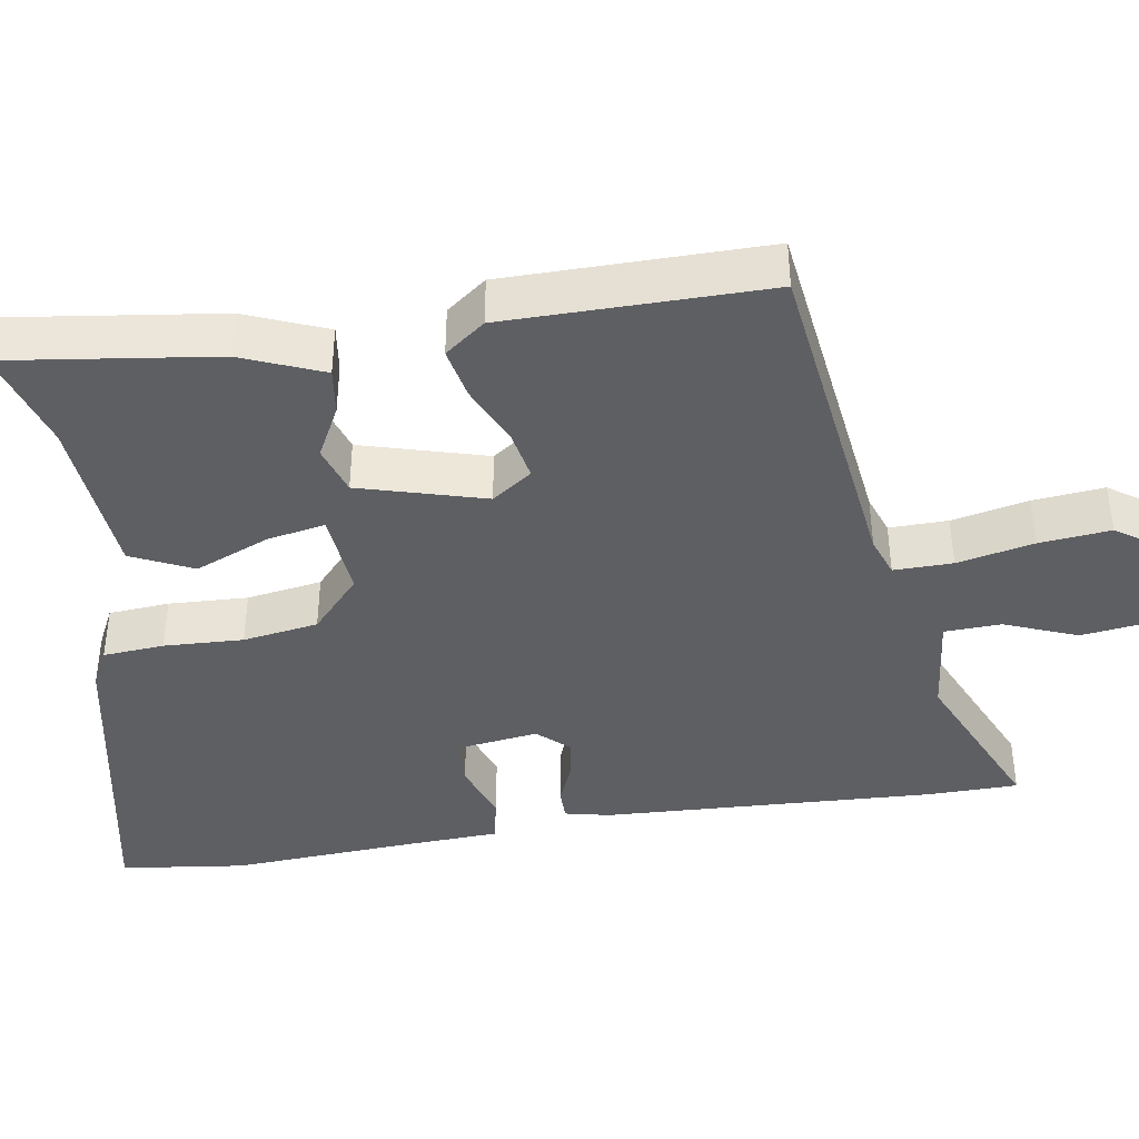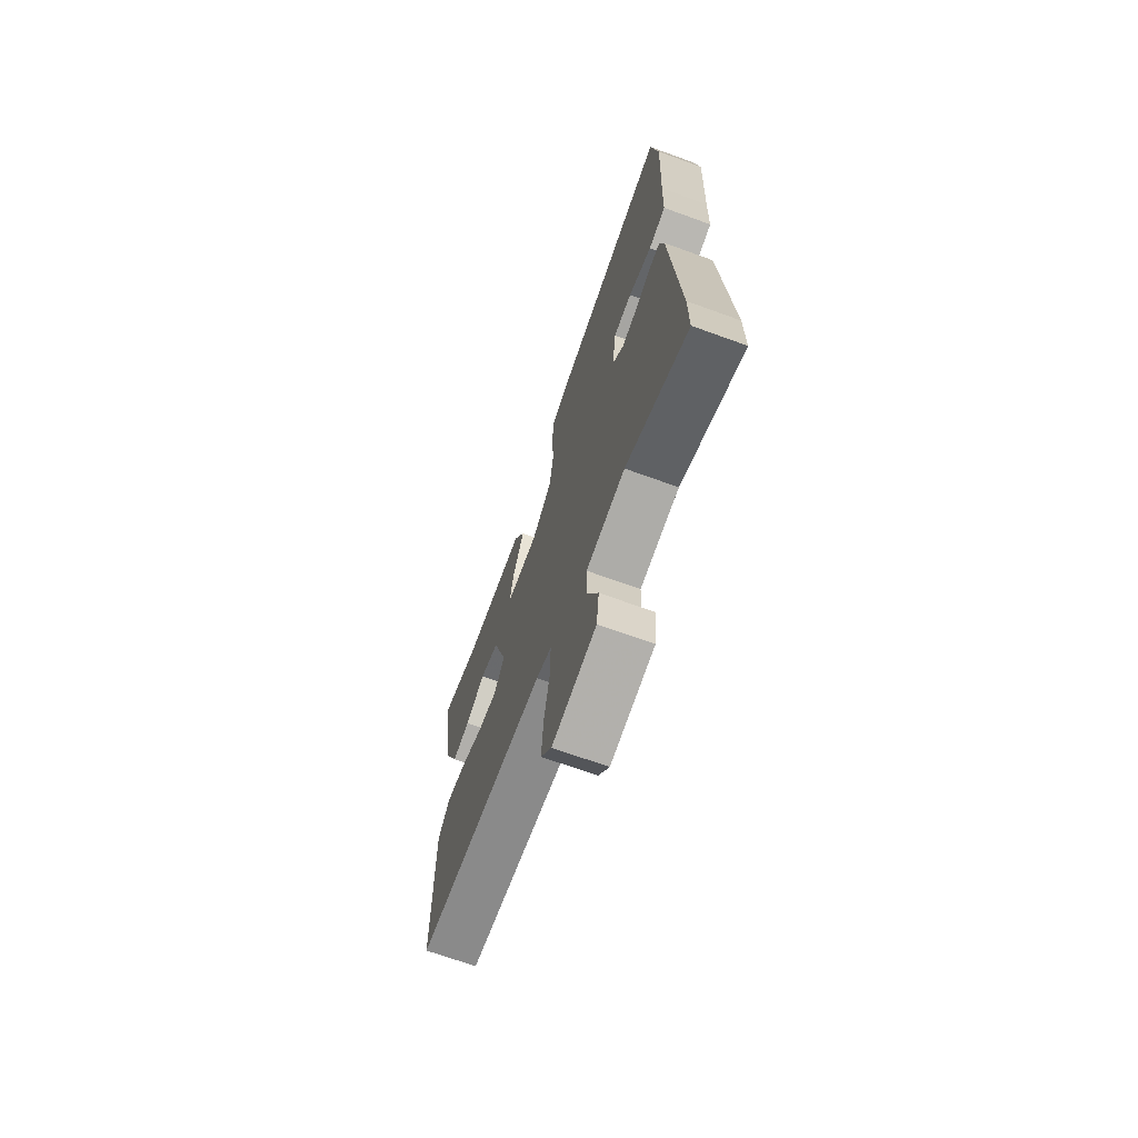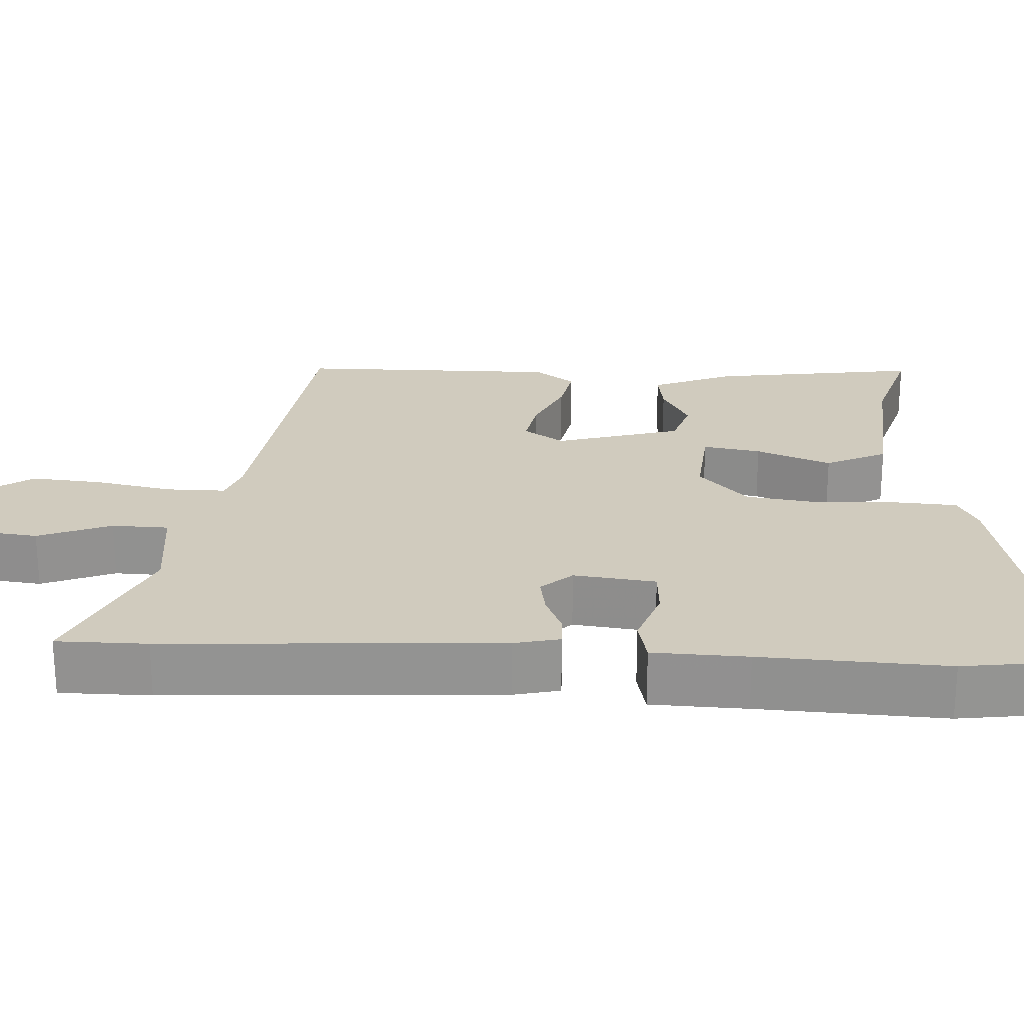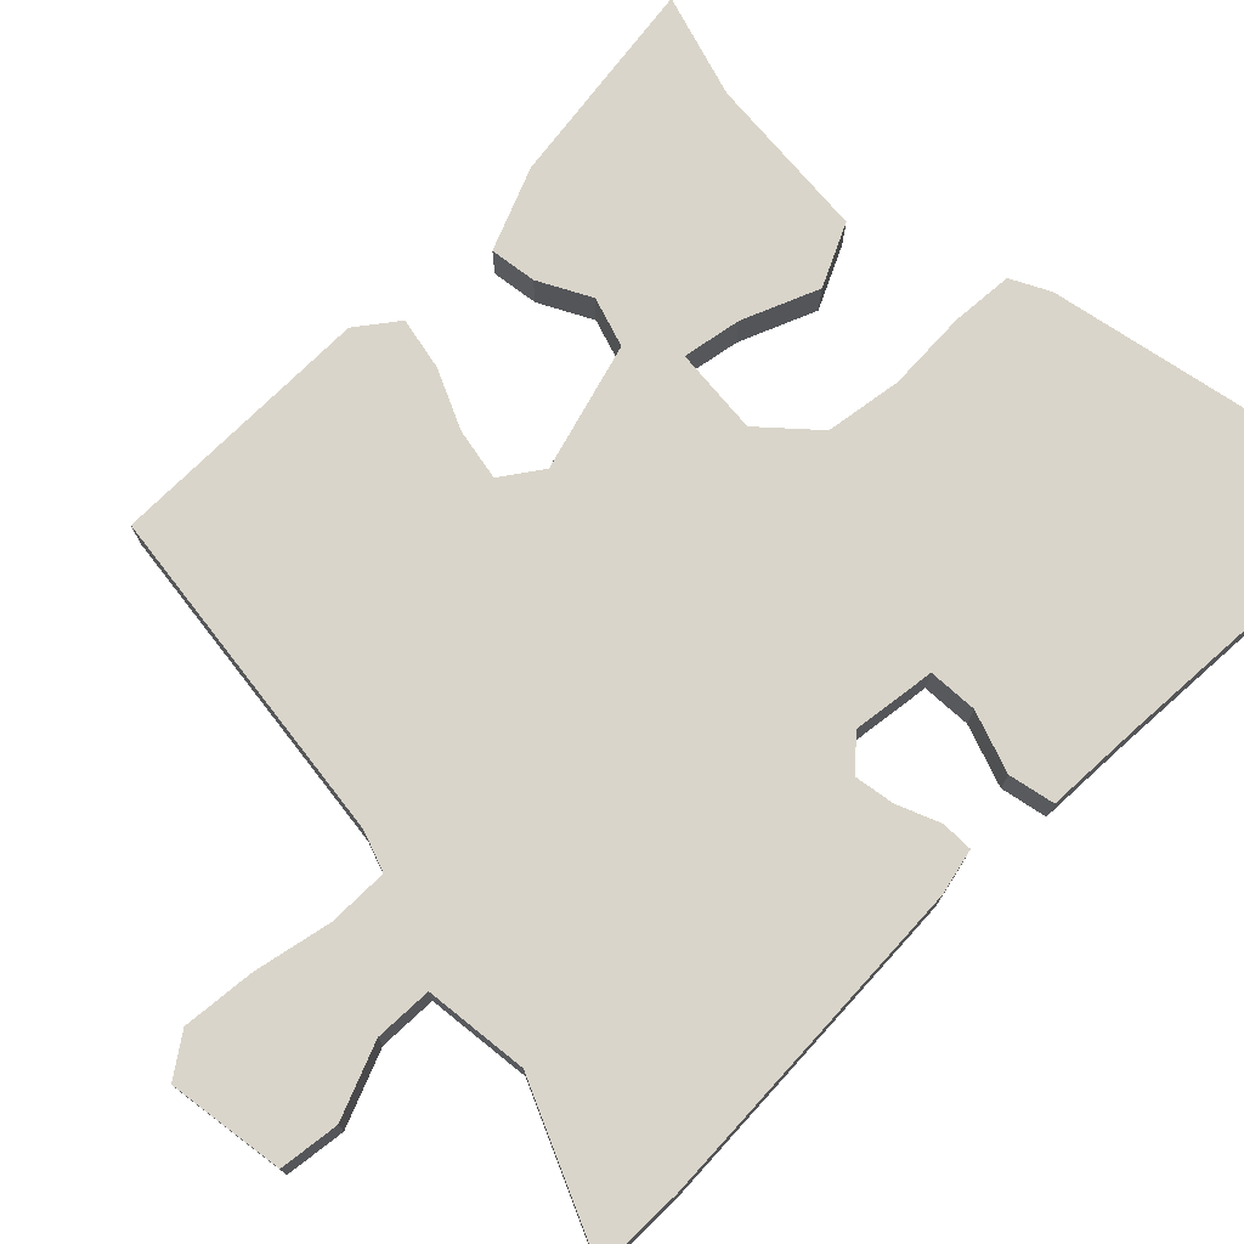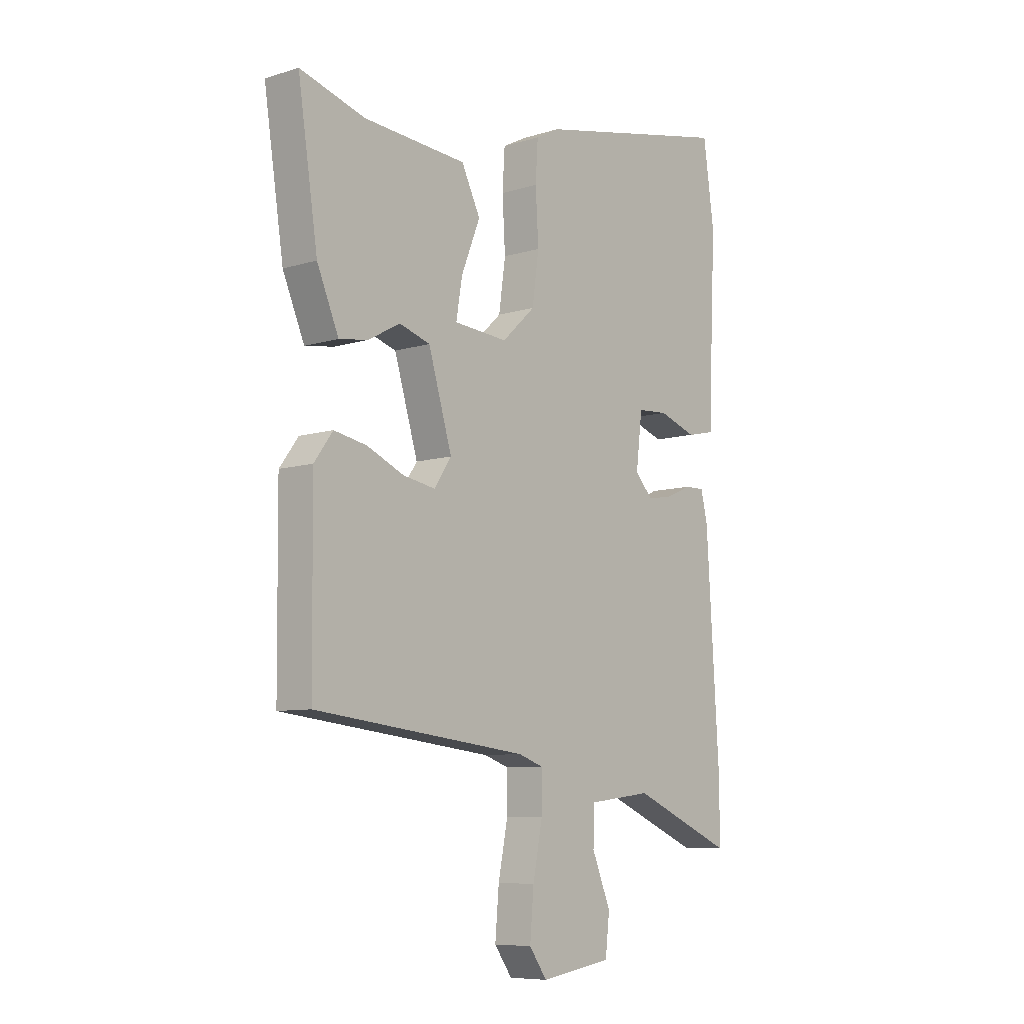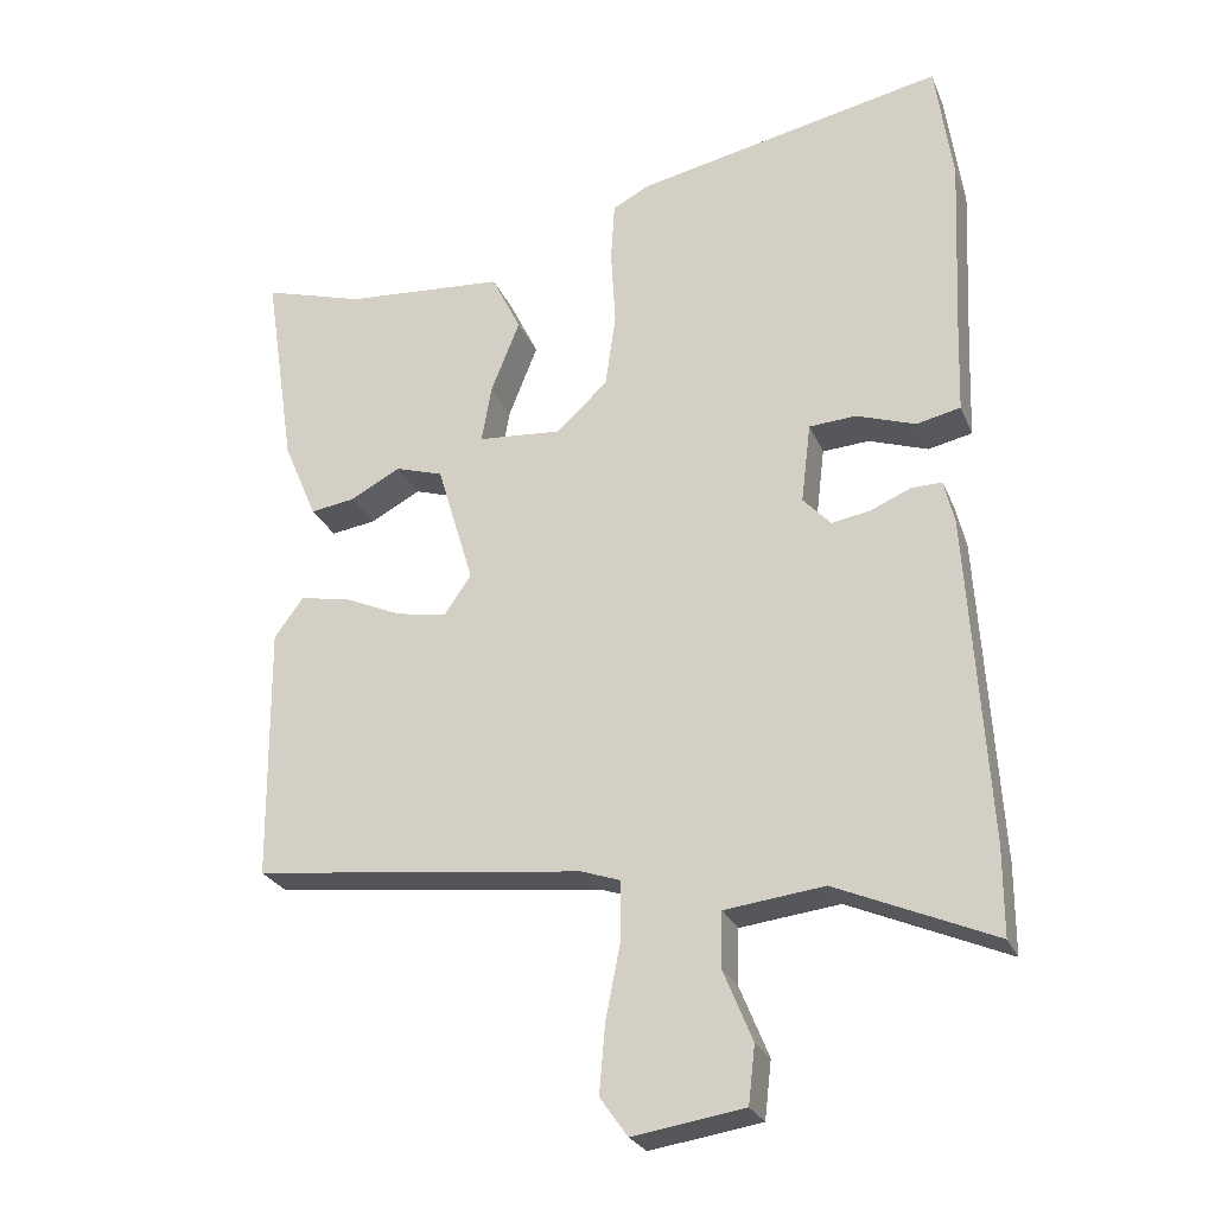
<metadata>
{"format":"obj","ext":"obj","renderer":"f3d","projection":"perspective","resolution":1024,"background":"white","views":[{"elev":-40.8,"azim":99.9,"up":"+Y"},{"elev":-70.0,"azim":-109.9,"up":"+Z"},{"elev":23.4,"azim":-86.7,"up":"+Y"},{"elev":74.3,"azim":-134.3,"up":"+Y"},{"elev":-8.1,"azim":130.4,"up":"+Z"},{"elev":-25.9,"azim":-160.8,"up":"+Z"}]}
</metadata>
<code>
v 0.513 0.07 0.493
v 0.472 0.07 0.22
v 0.427 0.07 0.114
v 0.367 0.07 0.123
v 0.3 0.07 0.159
v 0.236 0.07 0.139
v 0.187 0.07 -0.025
v 0.223 0.07 -0.078
v 0.29 0.07 -0.066
v 0.367 0.07 -0.032
v 0.435 0.07 -0.019
v 0.474 0.07 -0.072
v 0.471 0.07 -0.414
v 0.027 0.07 -0.465
v -0.025 0.07 -0.483
v -0.025 0.07 -0.56
v -0.005 0.07 -0.661
v 0.003 0.07 -0.754
v -0.034 0.07 -0.806
v -0.183 0.07 -0.783
v -0.192 0.07 -0.706
v -0.153 0.07 -0.611
v -0.155 0.07 -0.537
v -0.288 0.07 -0.521
v -0.5 0.07 -0.612
v -0.5 0.07 -0.494
v -0.473 0.07 -0.058
v -0.459 0.07 0.001
v -0.418 0.07 0
v -0.364 0.07 -0.023
v -0.312 0.07 -0.032
v -0.275 0.07 0.008
v -0.288 0.07 0.115
v -0.351 0.07 0.119
v -0.43 0.07 0.092
v -0.489 0.07 0.105
v -0.493 0.07 0.229
v -0.504 0.07 0.471
v -0.481 0.07 0.634
v -0.068 0.07 0.547
v -0.018 0.07 0.521
v -0.013 0.07 0.441
v -0.019 0.07 0.337
v -0.005 0.07 0.238
v 0.064 0.07 0.174
v 0.176 0.07 0.183
v 0.163 0.07 0.259
v 0.124 0.07 0.357
v 0.163 0.07 0.437
v 0.378 0.07 0.453
v 0.513 0 0.493
v 0.472 0 0.22
v 0.427 0 0.114
v 0.367 0 0.123
v 0.3 0 0.159
v 0.236 0 0.139
v 0.187 0 -0.025
v 0.223 0 -0.078
v 0.29 0 -0.066
v 0.367 0 -0.032
v 0.435 0 -0.019
v 0.474 0 -0.072
v 0.471 0 -0.414
v 0.027 0 -0.465
v -0.025 0 -0.483
v -0.025 0 -0.56
v -0.005 0 -0.661
v 0.003 0 -0.754
v -0.034 0 -0.806
v -0.183 0 -0.783
v -0.192 0 -0.706
v -0.153 0 -0.611
v -0.155 0 -0.537
v -0.288 0 -0.521
v -0.5 0 -0.612
v -0.5 0 -0.494
v -0.473 0 -0.058
v -0.459 0 0.001
v -0.418 0 0
v -0.364 0 -0.023
v -0.312 0 -0.032
v -0.275 0 0.008
v -0.288 0 0.115
v -0.351 0 0.119
v -0.43 0 0.092
v -0.489 0 0.105
v -0.493 0 0.229
v -0.504 0 0.471
v -0.481 0 0.634
v -0.068 0 0.547
v -0.018 0 0.521
v -0.013 0 0.441
v -0.019 0 0.337
v -0.005 0 0.238
v 0.064 0 0.174
v 0.176 0 0.183
v 0.163 0 0.259
v 0.124 0 0.357
v 0.163 0 0.437
v 0.378 0 0.453
f 47 48 49 50
f 46 47 50 1
f 40 41 42 43
f 40 43 44
f 37 38 39 40
f 37 40 44
f 34 35 36 37
f 33 34 37 44
f 32 33 44 45
f 27 28 29 30
f 27 30 31
f 24 25 26 27
f 23 24 27 31
f 19 20 21 22
f 19 22 23
f 16 17 18 19
f 15 16 19 23
f 11 12 13 14
f 9 10 11 14
f 8 9 14 15
f 7 8 15 23
f 2 3 4 5
f 46 1 2 5
f 46 5 6
f 31 32 45 46
f 23 31 46
f 6 7 23 46
f 100 99 98 97
f 51 100 97 96
f 93 92 91 90
f 94 93 90
f 90 89 88 87
f 94 90 87
f 87 86 85 84
f 94 87 84 83
f 95 94 83 82
f 80 79 78 77
f 81 80 77
f 77 76 75 74
f 81 77 74 73
f 72 71 70 69
f 73 72 69
f 69 68 67 66
f 73 69 66 65
f 64 63 62 61
f 64 61 60 59
f 65 64 59 58
f 73 65 58 57
f 55 54 53 52
f 55 52 51 96
f 56 55 96
f 96 95 82 81
f 96 81 73
f 96 73 57 56
f 1 51 52 2
f 2 52 53 3
f 3 53 54 4
f 4 54 55 5
f 5 55 56 6
f 6 56 57 7
f 7 57 58 8
f 8 58 59 9
f 9 59 60 10
f 10 60 61 11
f 11 61 62 12
f 12 62 63 13
f 13 63 64 14
f 14 64 65 15
f 15 65 66 16
f 16 66 67 17
f 17 67 68 18
f 18 68 69 19
f 19 69 70 20
f 20 70 71 21
f 21 71 72 22
f 22 72 73 23
f 23 73 74 24
f 24 74 75 25
f 25 75 76 26
f 26 76 77 27
f 27 77 78 28
f 28 78 79 29
f 29 79 80 30
f 30 80 81 31
f 31 81 82 32
f 32 82 83 33
f 33 83 84 34
f 34 84 85 35
f 35 85 86 36
f 36 86 87 37
f 37 87 88 38
f 38 88 89 39
f 39 89 90 40
f 40 90 91 41
f 41 91 92 42
f 42 92 93 43
f 43 93 94 44
f 44 94 95 45
f 45 95 96 46
f 46 96 97 47
f 47 97 98 48
f 48 98 99 49
f 49 99 100 50
f 50 100 51 1

</code>
